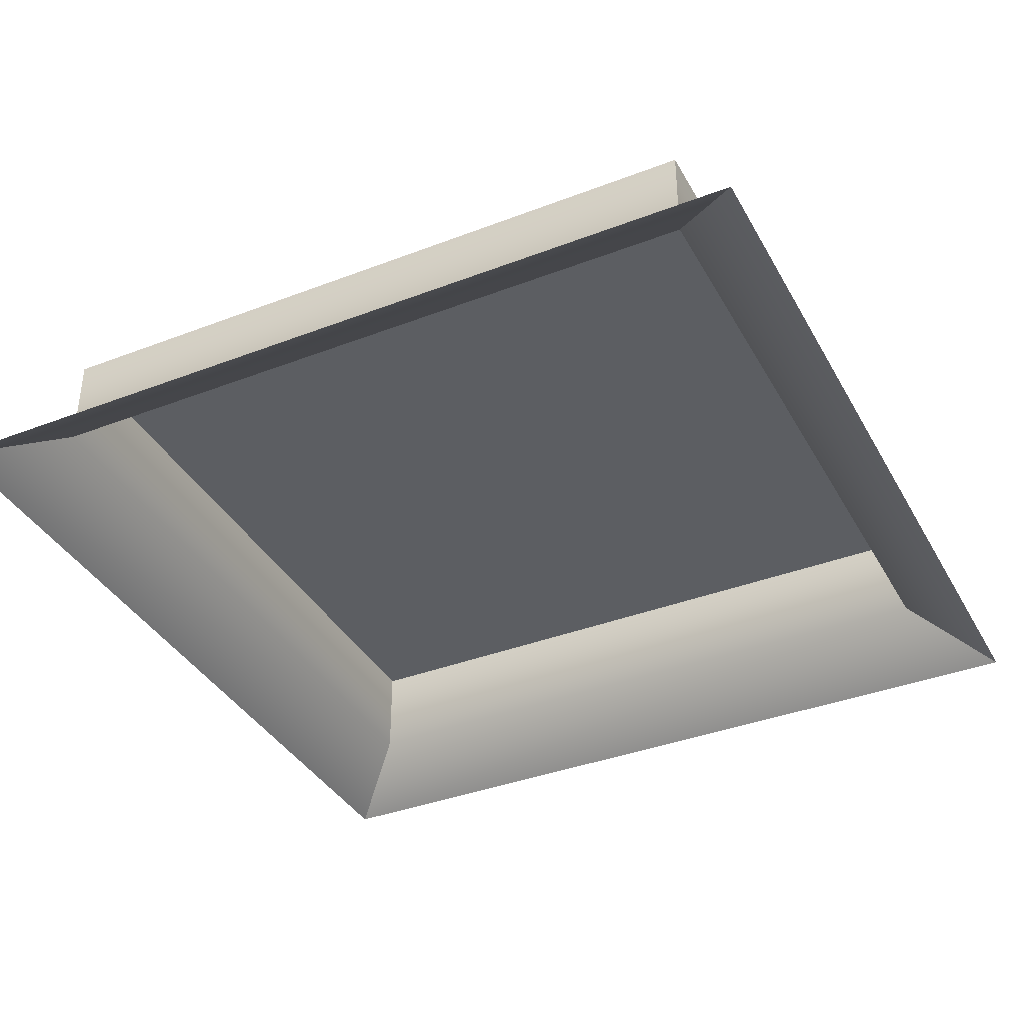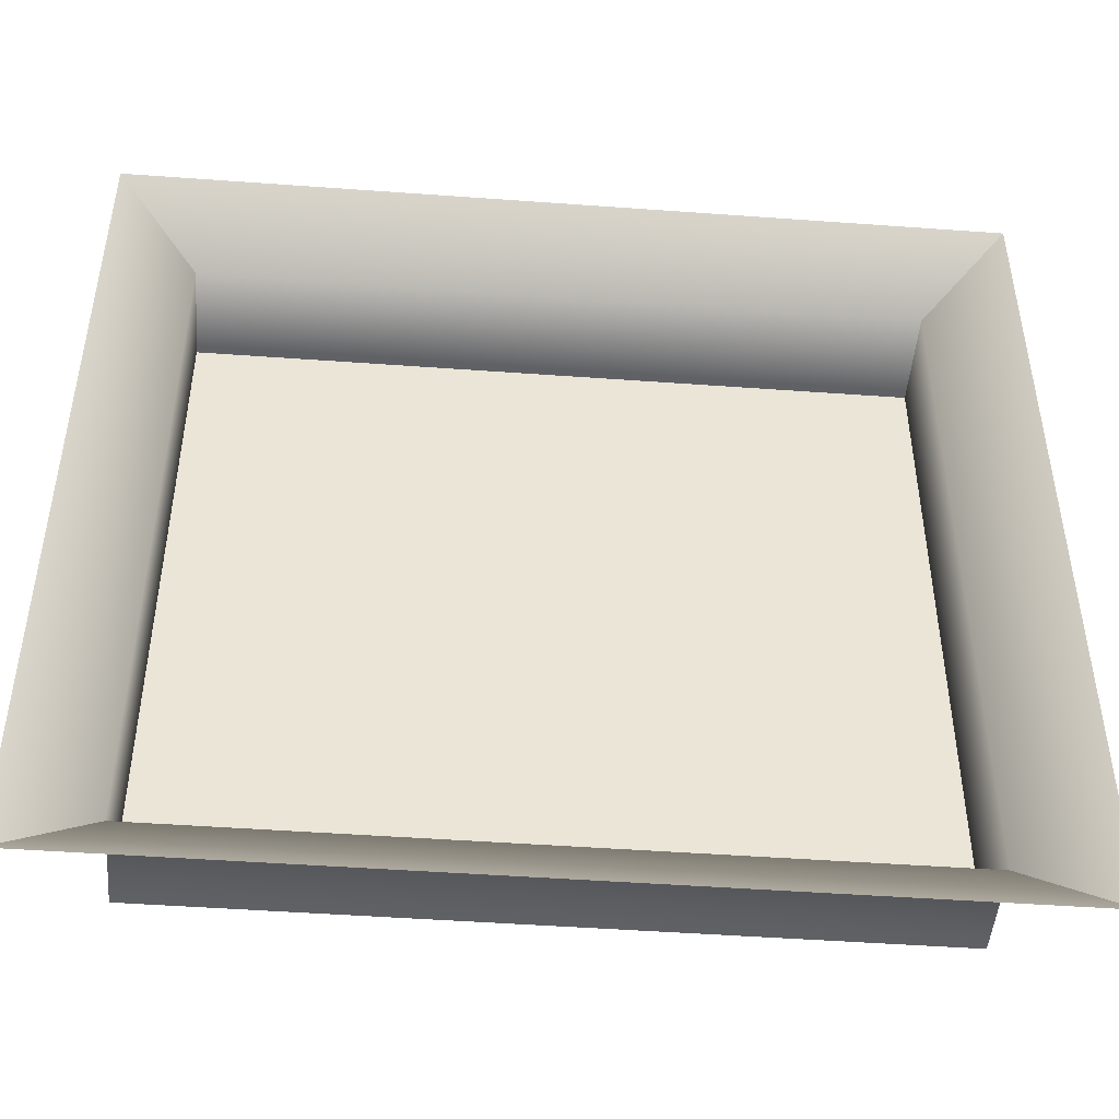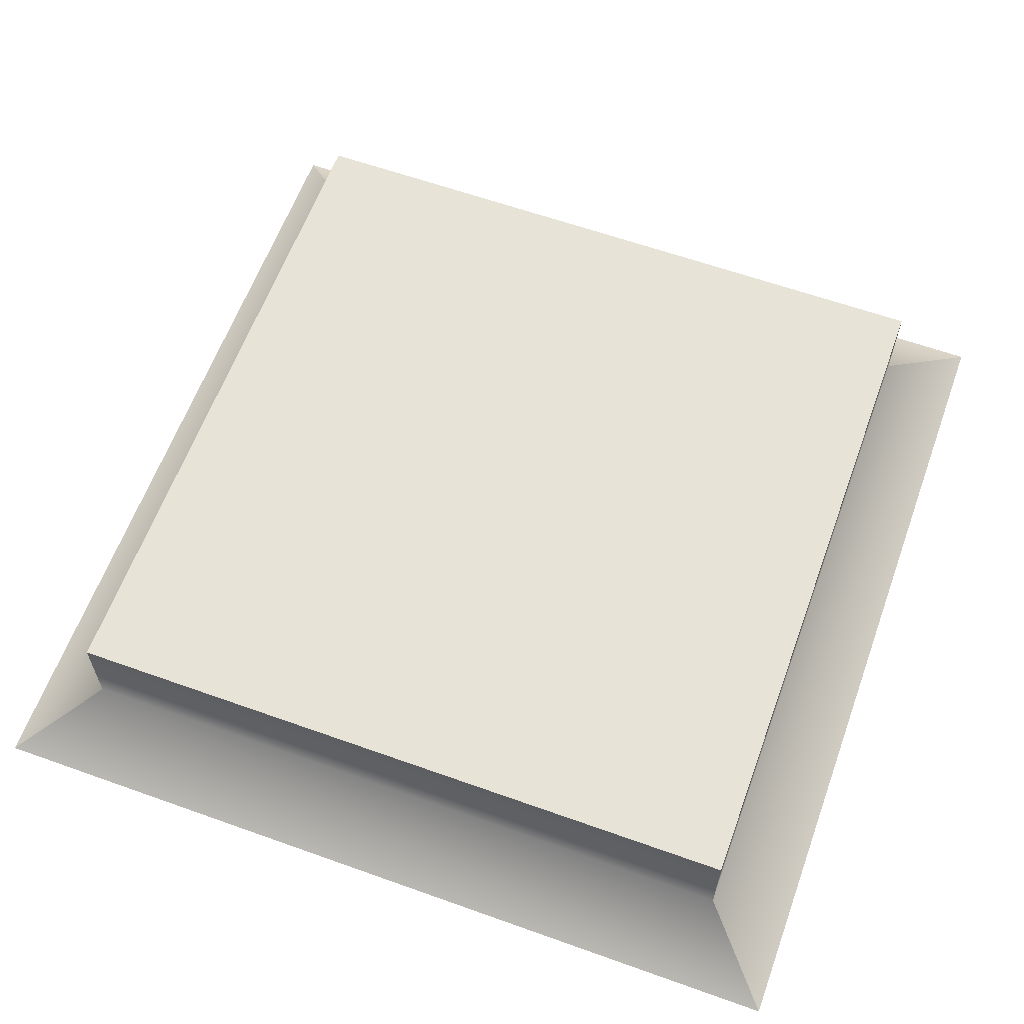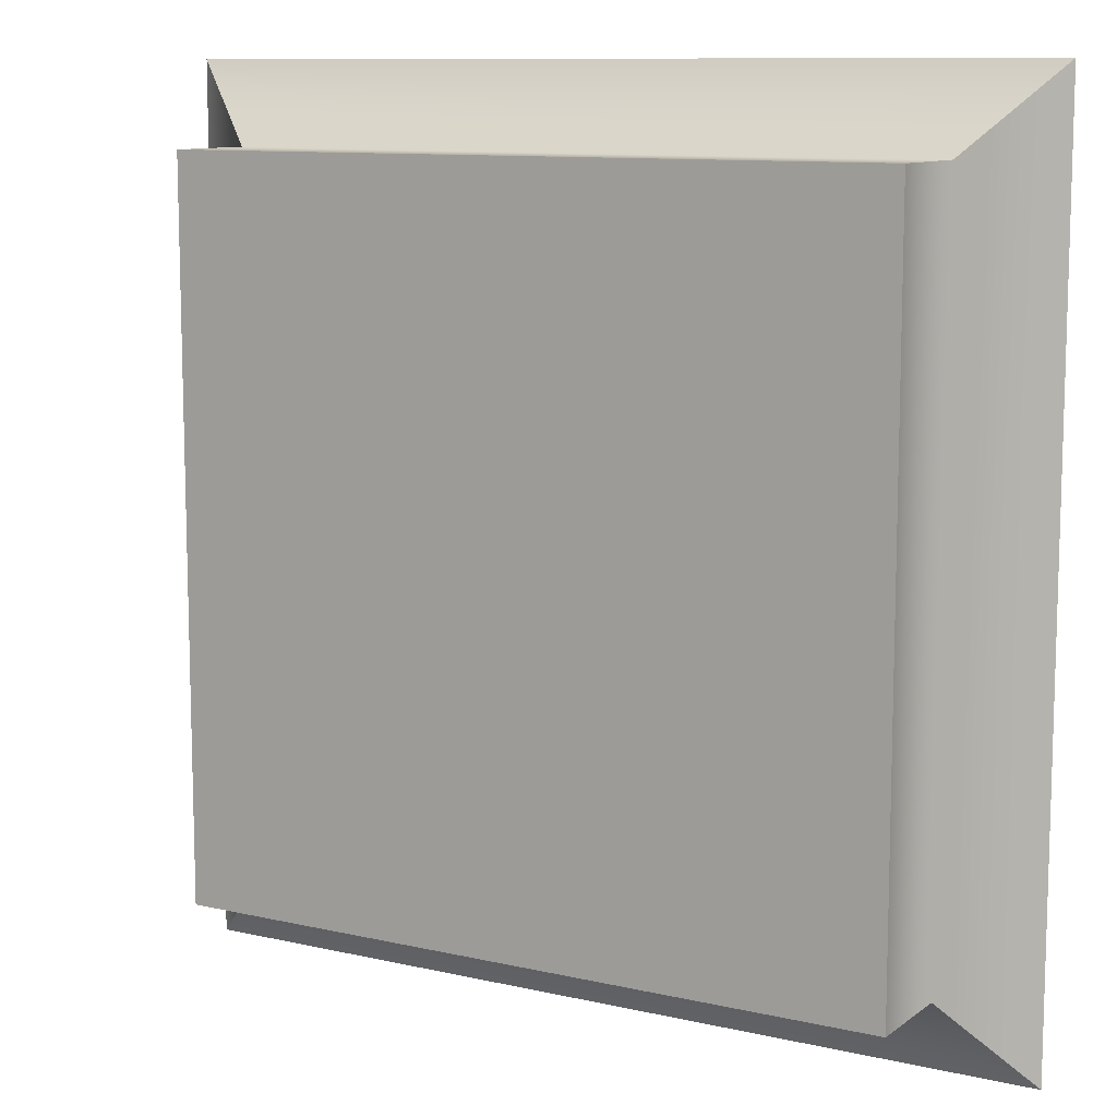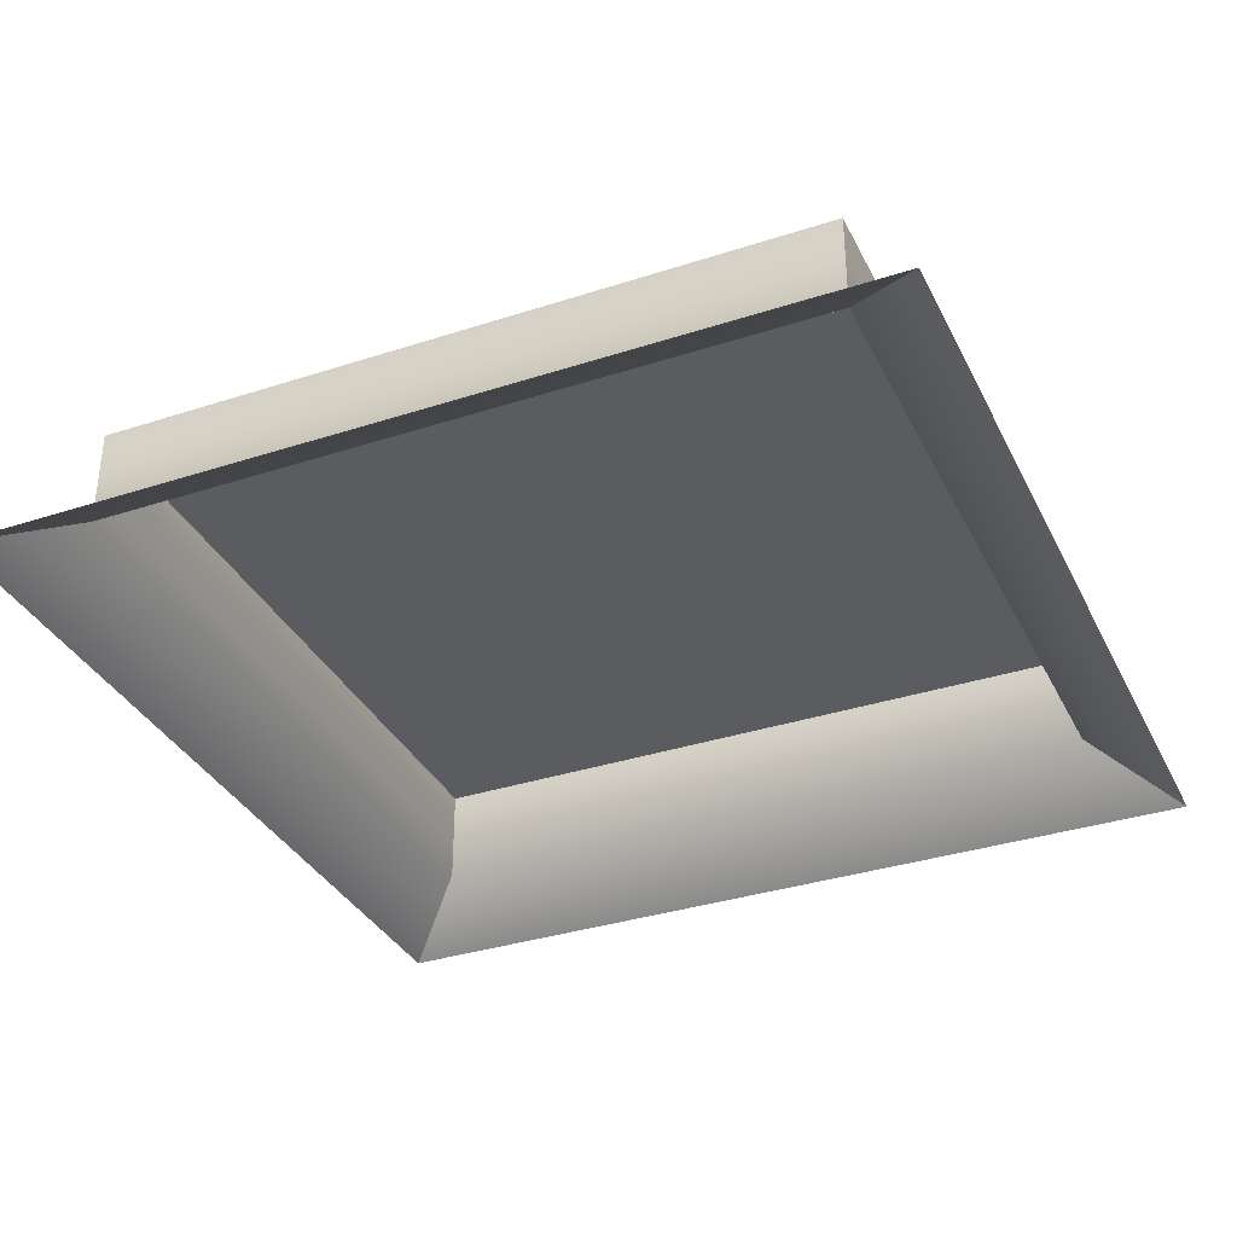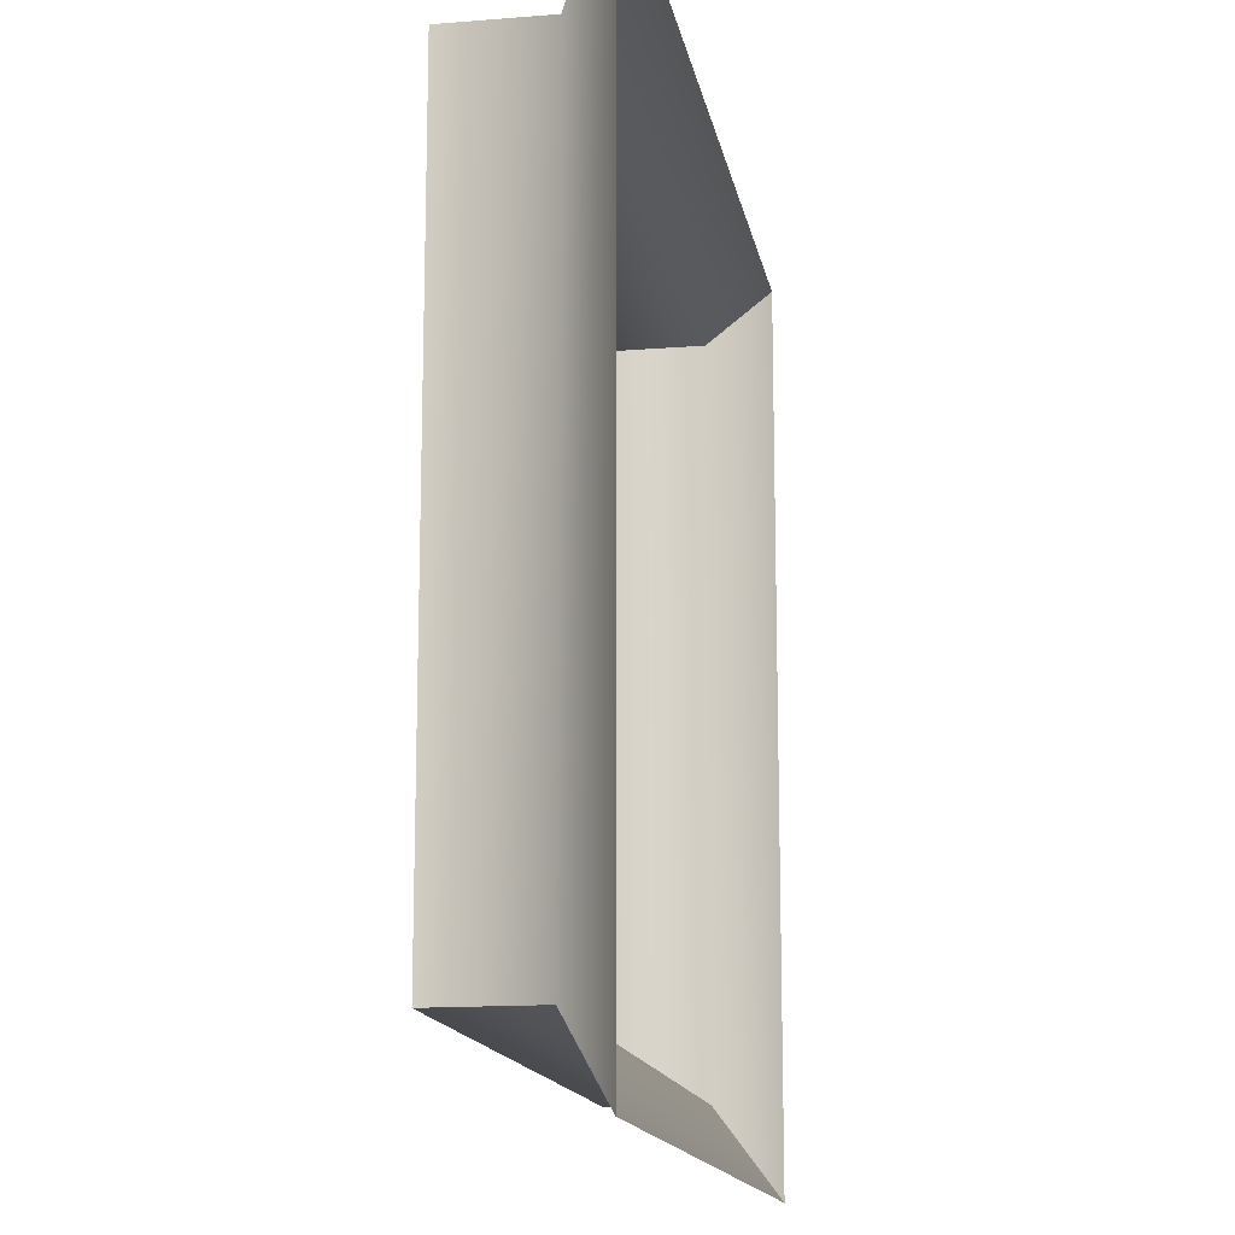
<metadata>
{"format":"obj","ext":"obj","renderer":"f3d","projection":"perspective","resolution":1024,"background":"white","views":[{"elev":-37.5,"azim":116.2,"up":"+Y"},{"elev":-47.5,"azim":-4.7,"up":"+Z"},{"elev":61.5,"azim":-70.0,"up":"+Y"},{"elev":10.3,"azim":-149.7,"up":"+Z"},{"elev":-34.5,"azim":23.6,"up":"+Y"},{"elev":-14.6,"azim":-80.0,"up":"+Z"}]}
</metadata>
<code>
g bot
v -1.563 -0.2716 1.563
v -1.273 -0.07726 1.273
v 1.563 -0.2716 1.563
v 1.273 -0.07726 1.273
v -1.273 0.2716 1.273
v 1.273 0.2716 1.273
v -1.273 0.2716 1.273
v -1.273 0.2716 -1.273
v 1.273 0.2716 1.273
v 1.273 0.2716 -1.273
v -1.563 -0.2716 -1.563
v 1.563 -0.2716 -1.563
v 1.273 -0.07726 -1.273
v -1.273 -0.07726 -1.273
v 1.273 0.2716 -1.273
v -1.273 0.2716 -1.273
v 1.563 -0.2716 1.563
v 1.273 -0.07726 1.273
v 1.563 -0.2716 -1.563
v 1.273 -0.07726 -1.273
v 1.273 0.2716 1.273
v 1.273 0.2716 -1.273
v -1.563 -0.2716 -1.563
v -1.273 -0.07726 -1.273
v -1.563 -0.2716 1.563
v -1.273 -0.07726 1.273
v -1.273 0.2716 -1.273
v -1.273 0.2716 1.273
g bot_0
f 3 2 1
f 3 4 2
f 4 5 2
f 4 6 5
f 9 8 7
f 9 10 8
f 13 12 11
f 13 11 14
f 15 13 14
f 15 14 16
f 19 18 17
f 19 20 18
f 20 21 18
f 20 22 21
f 25 24 23
f 25 26 24
f 26 27 24
f 26 28 27

</code>
